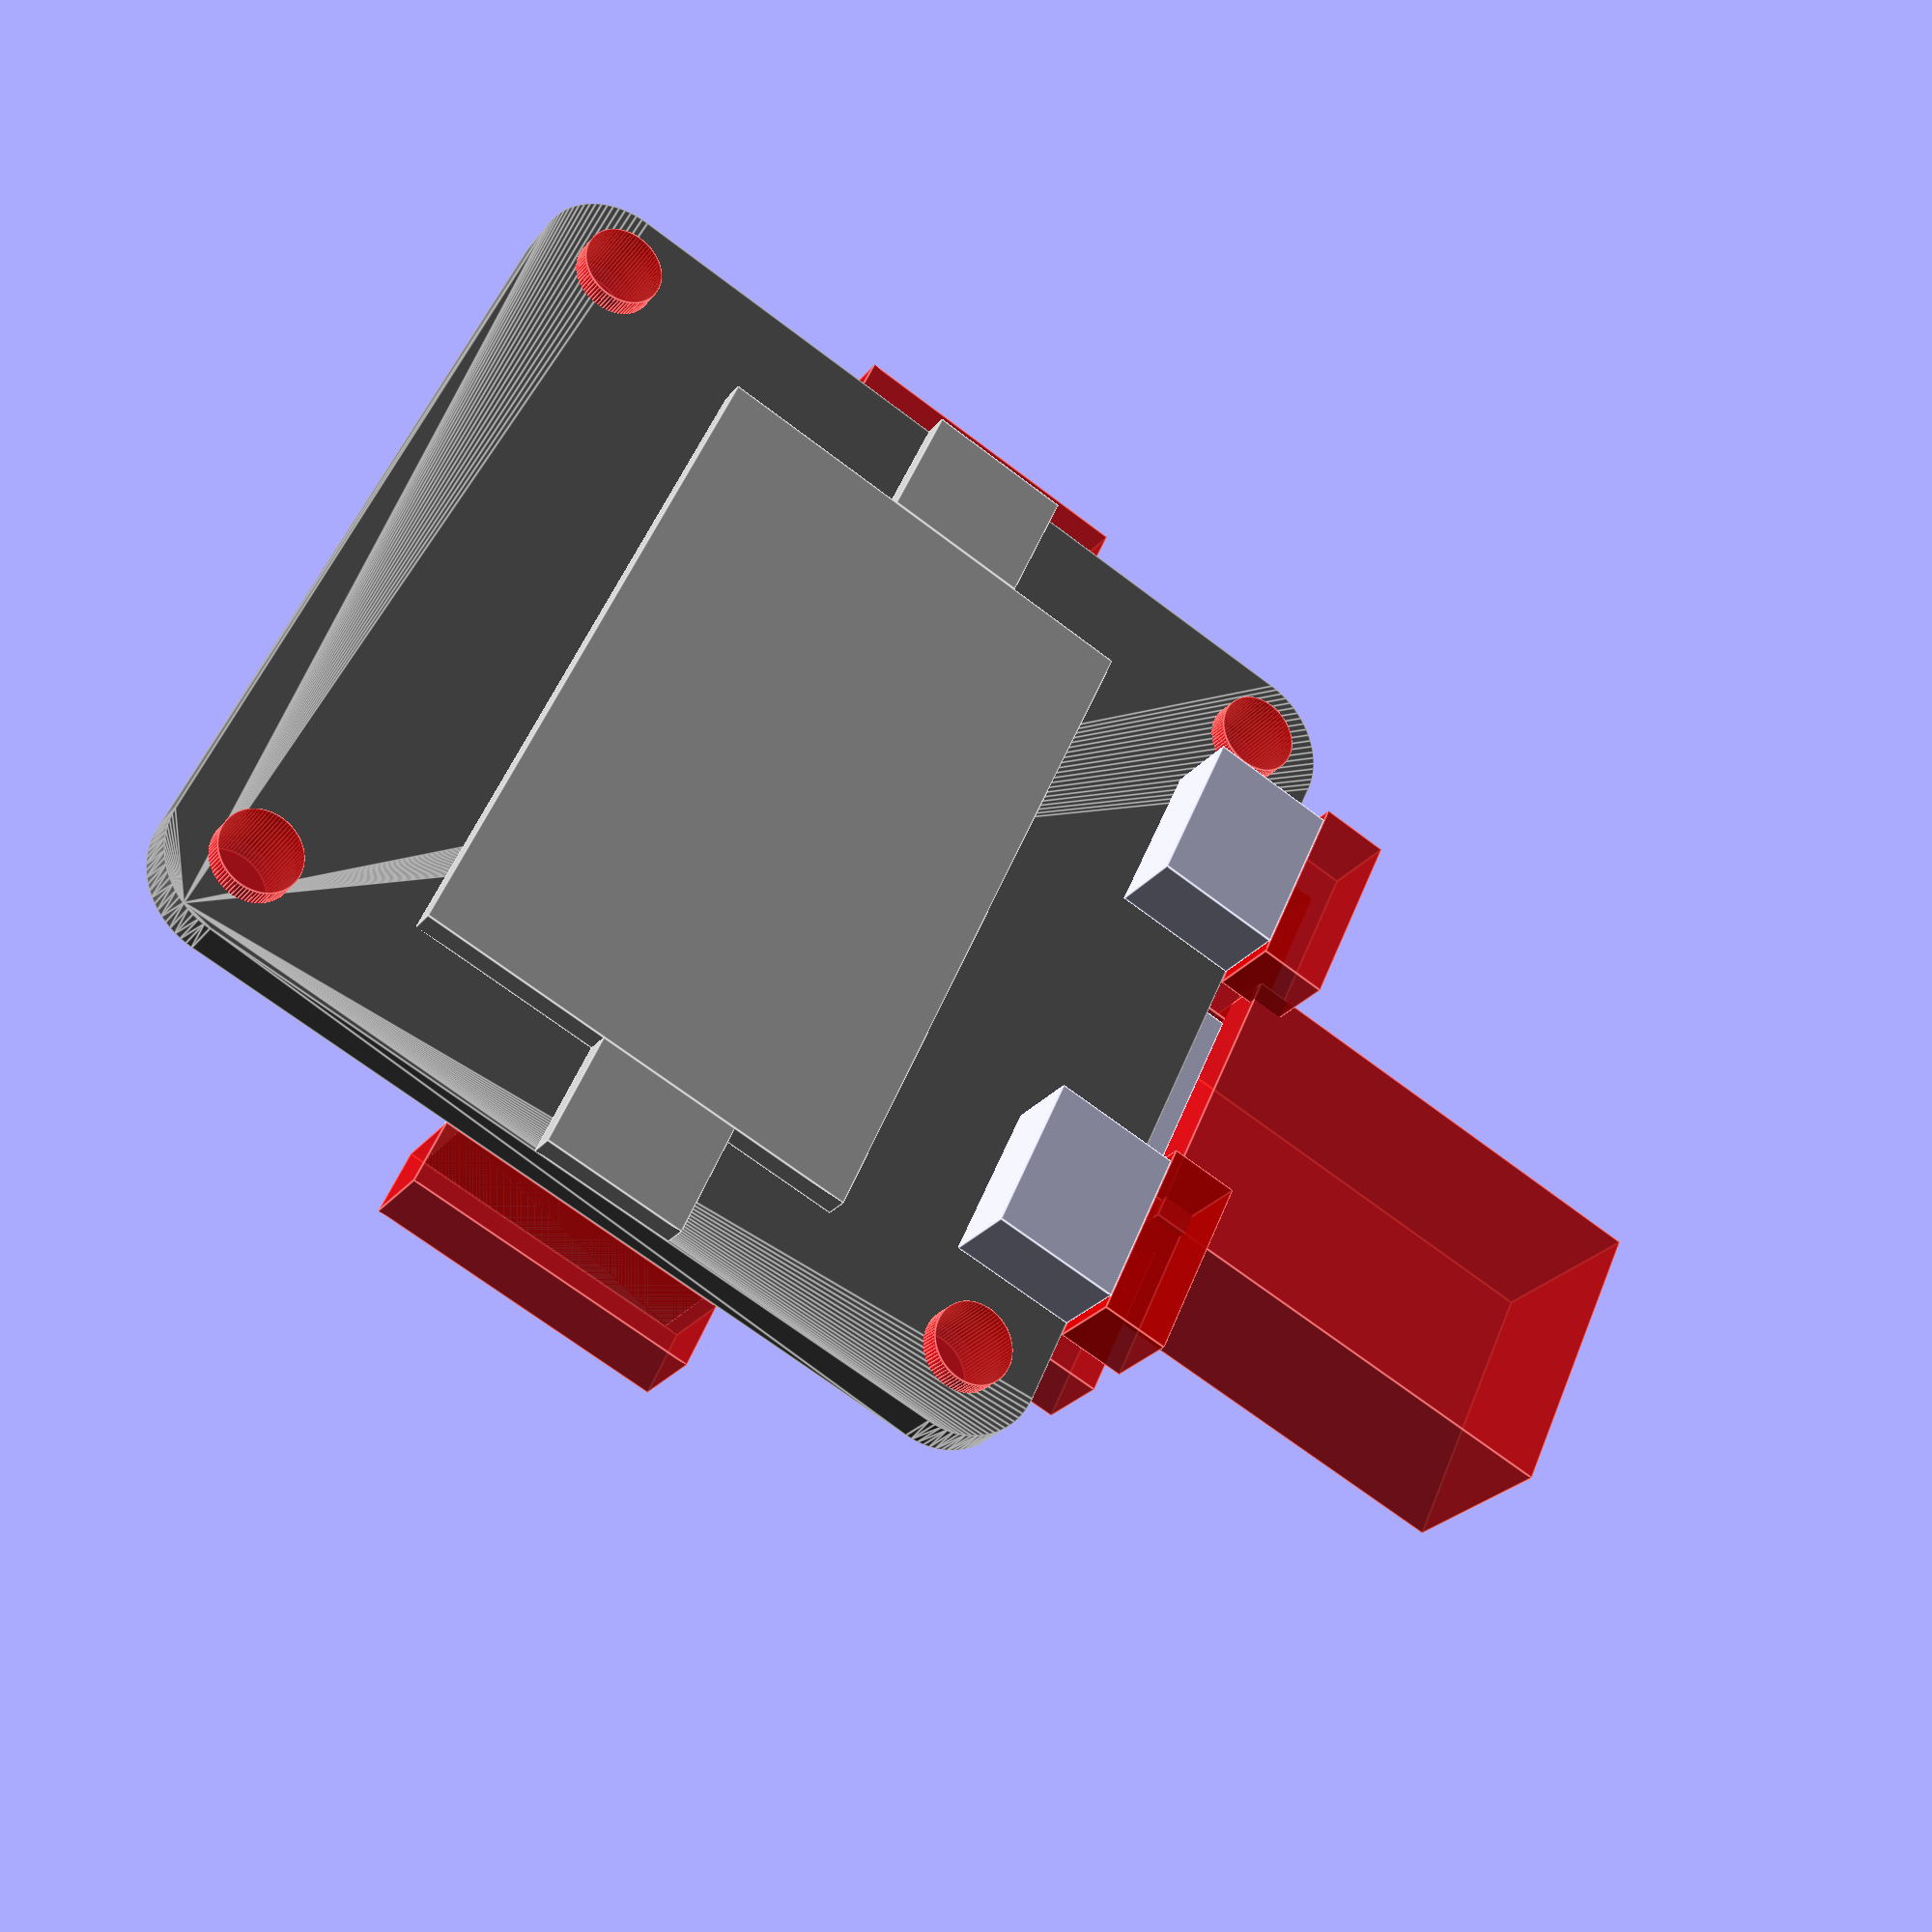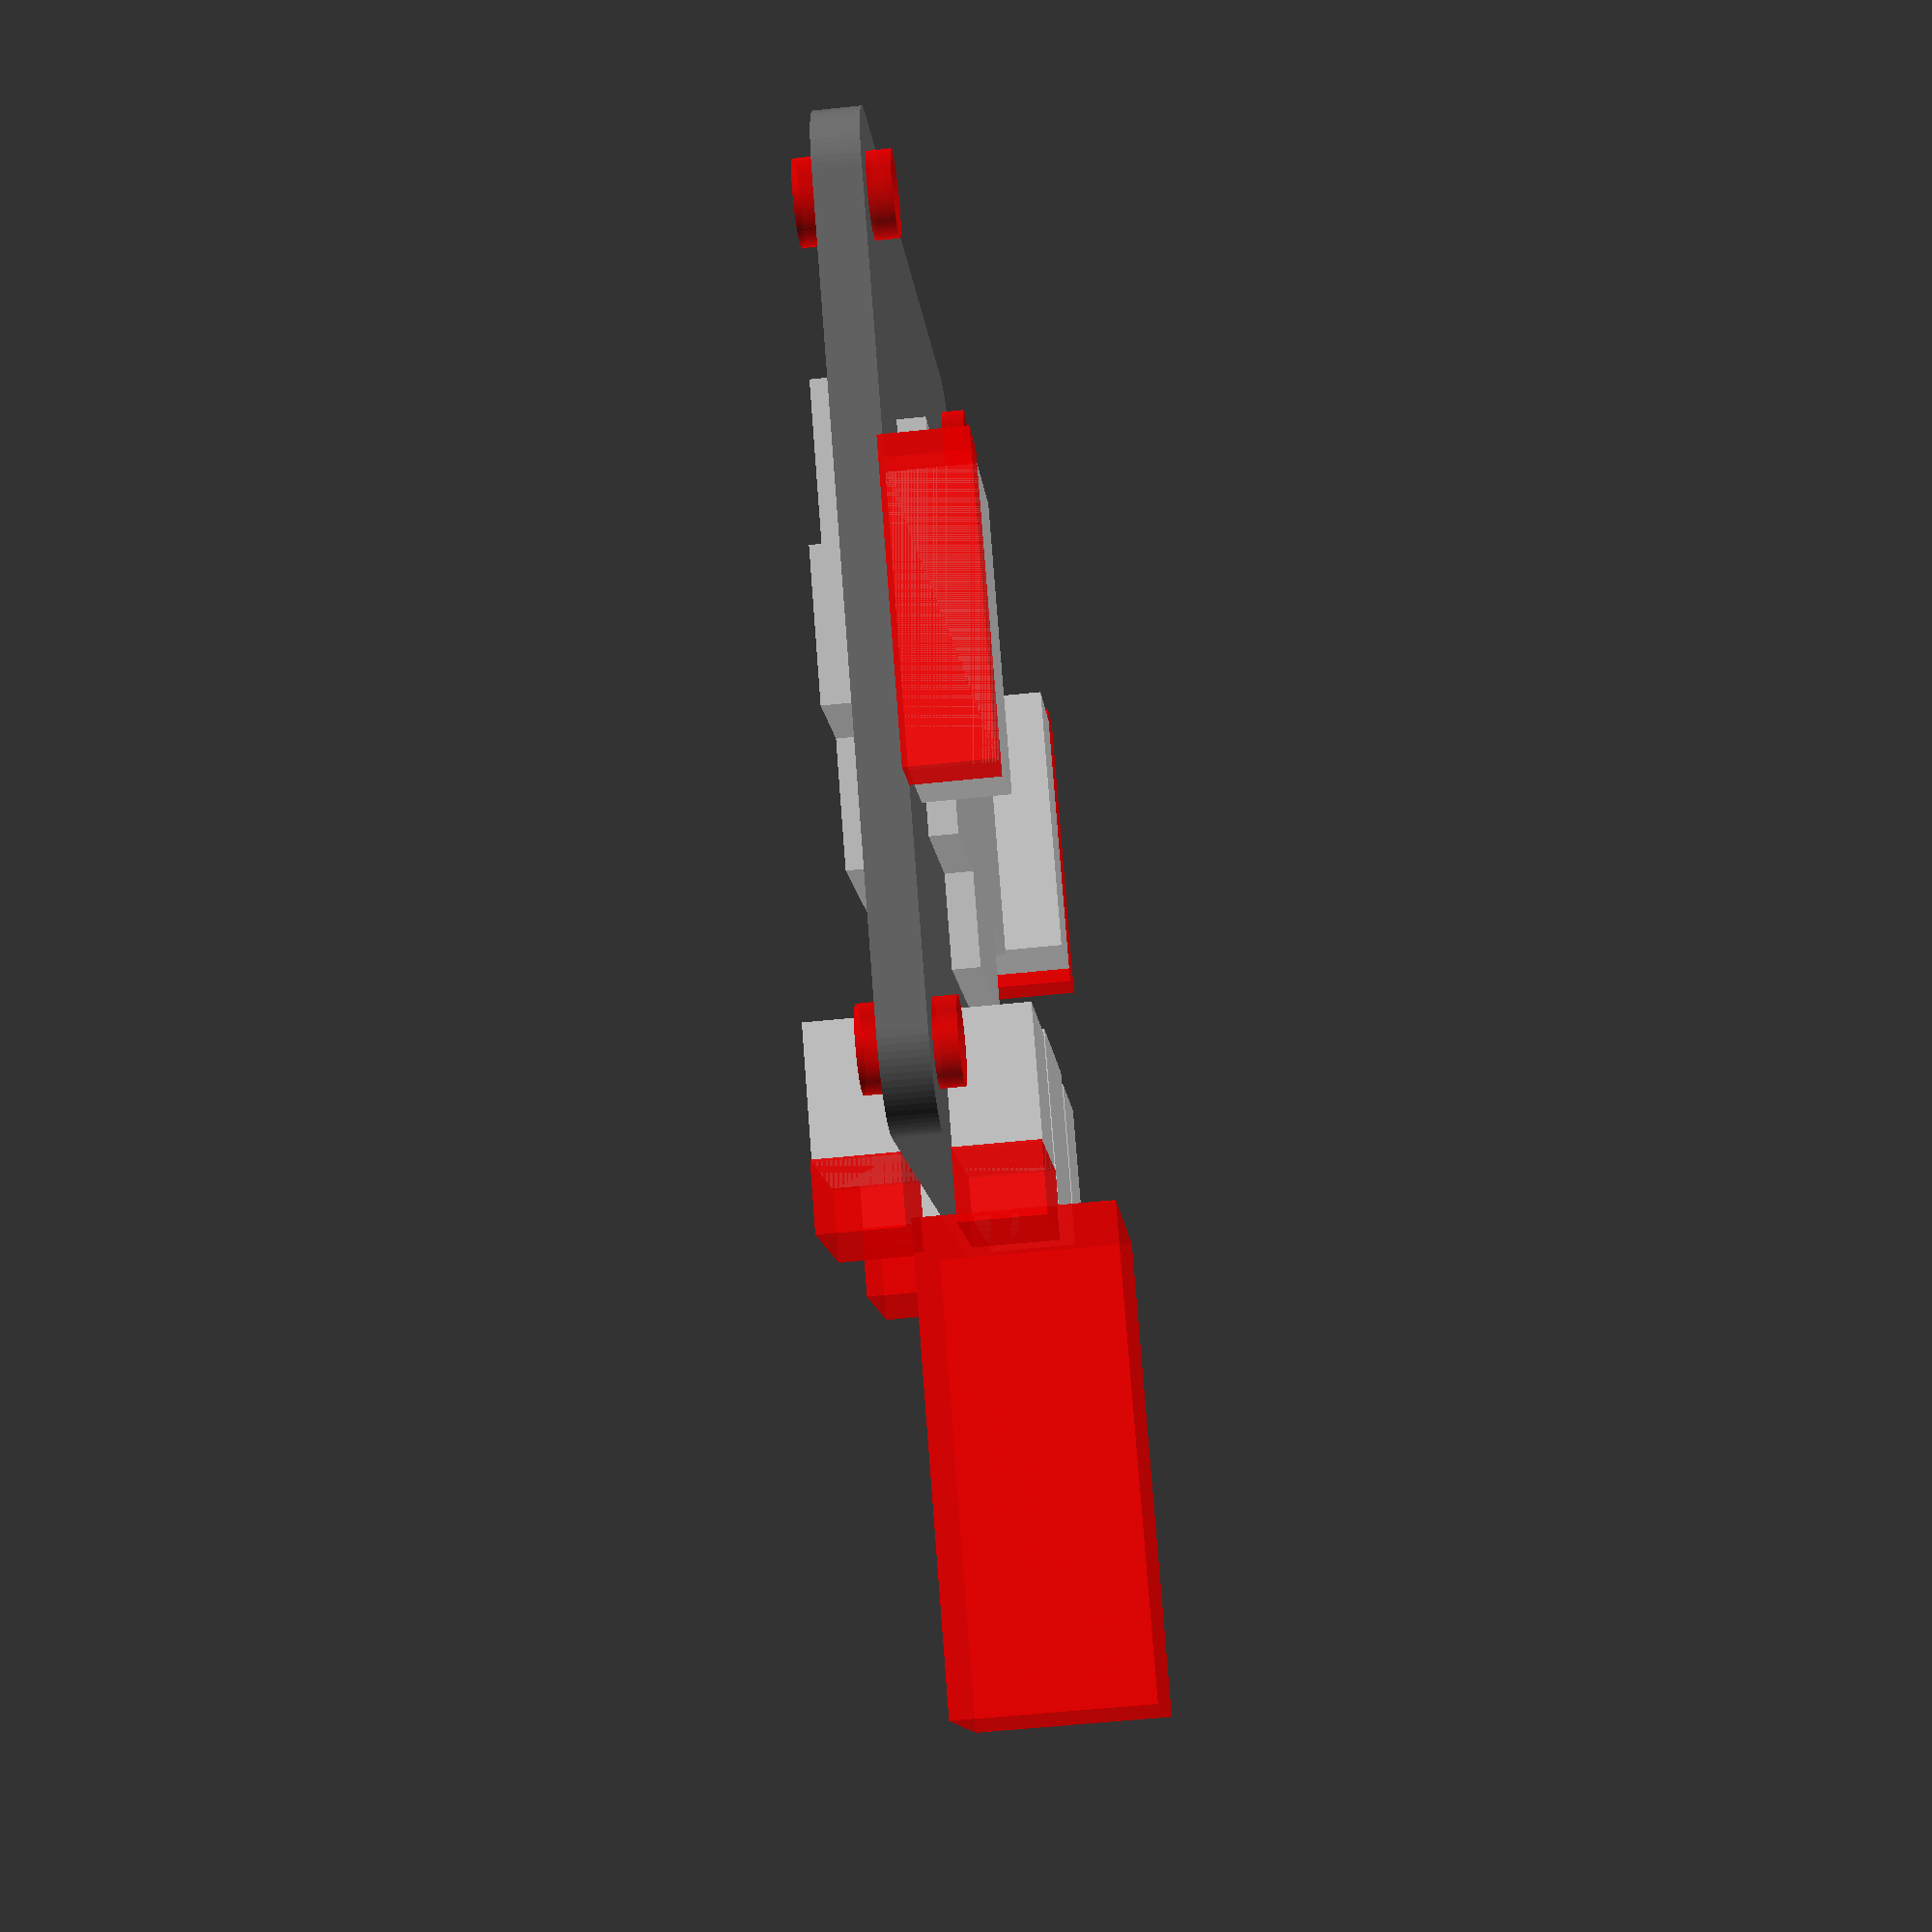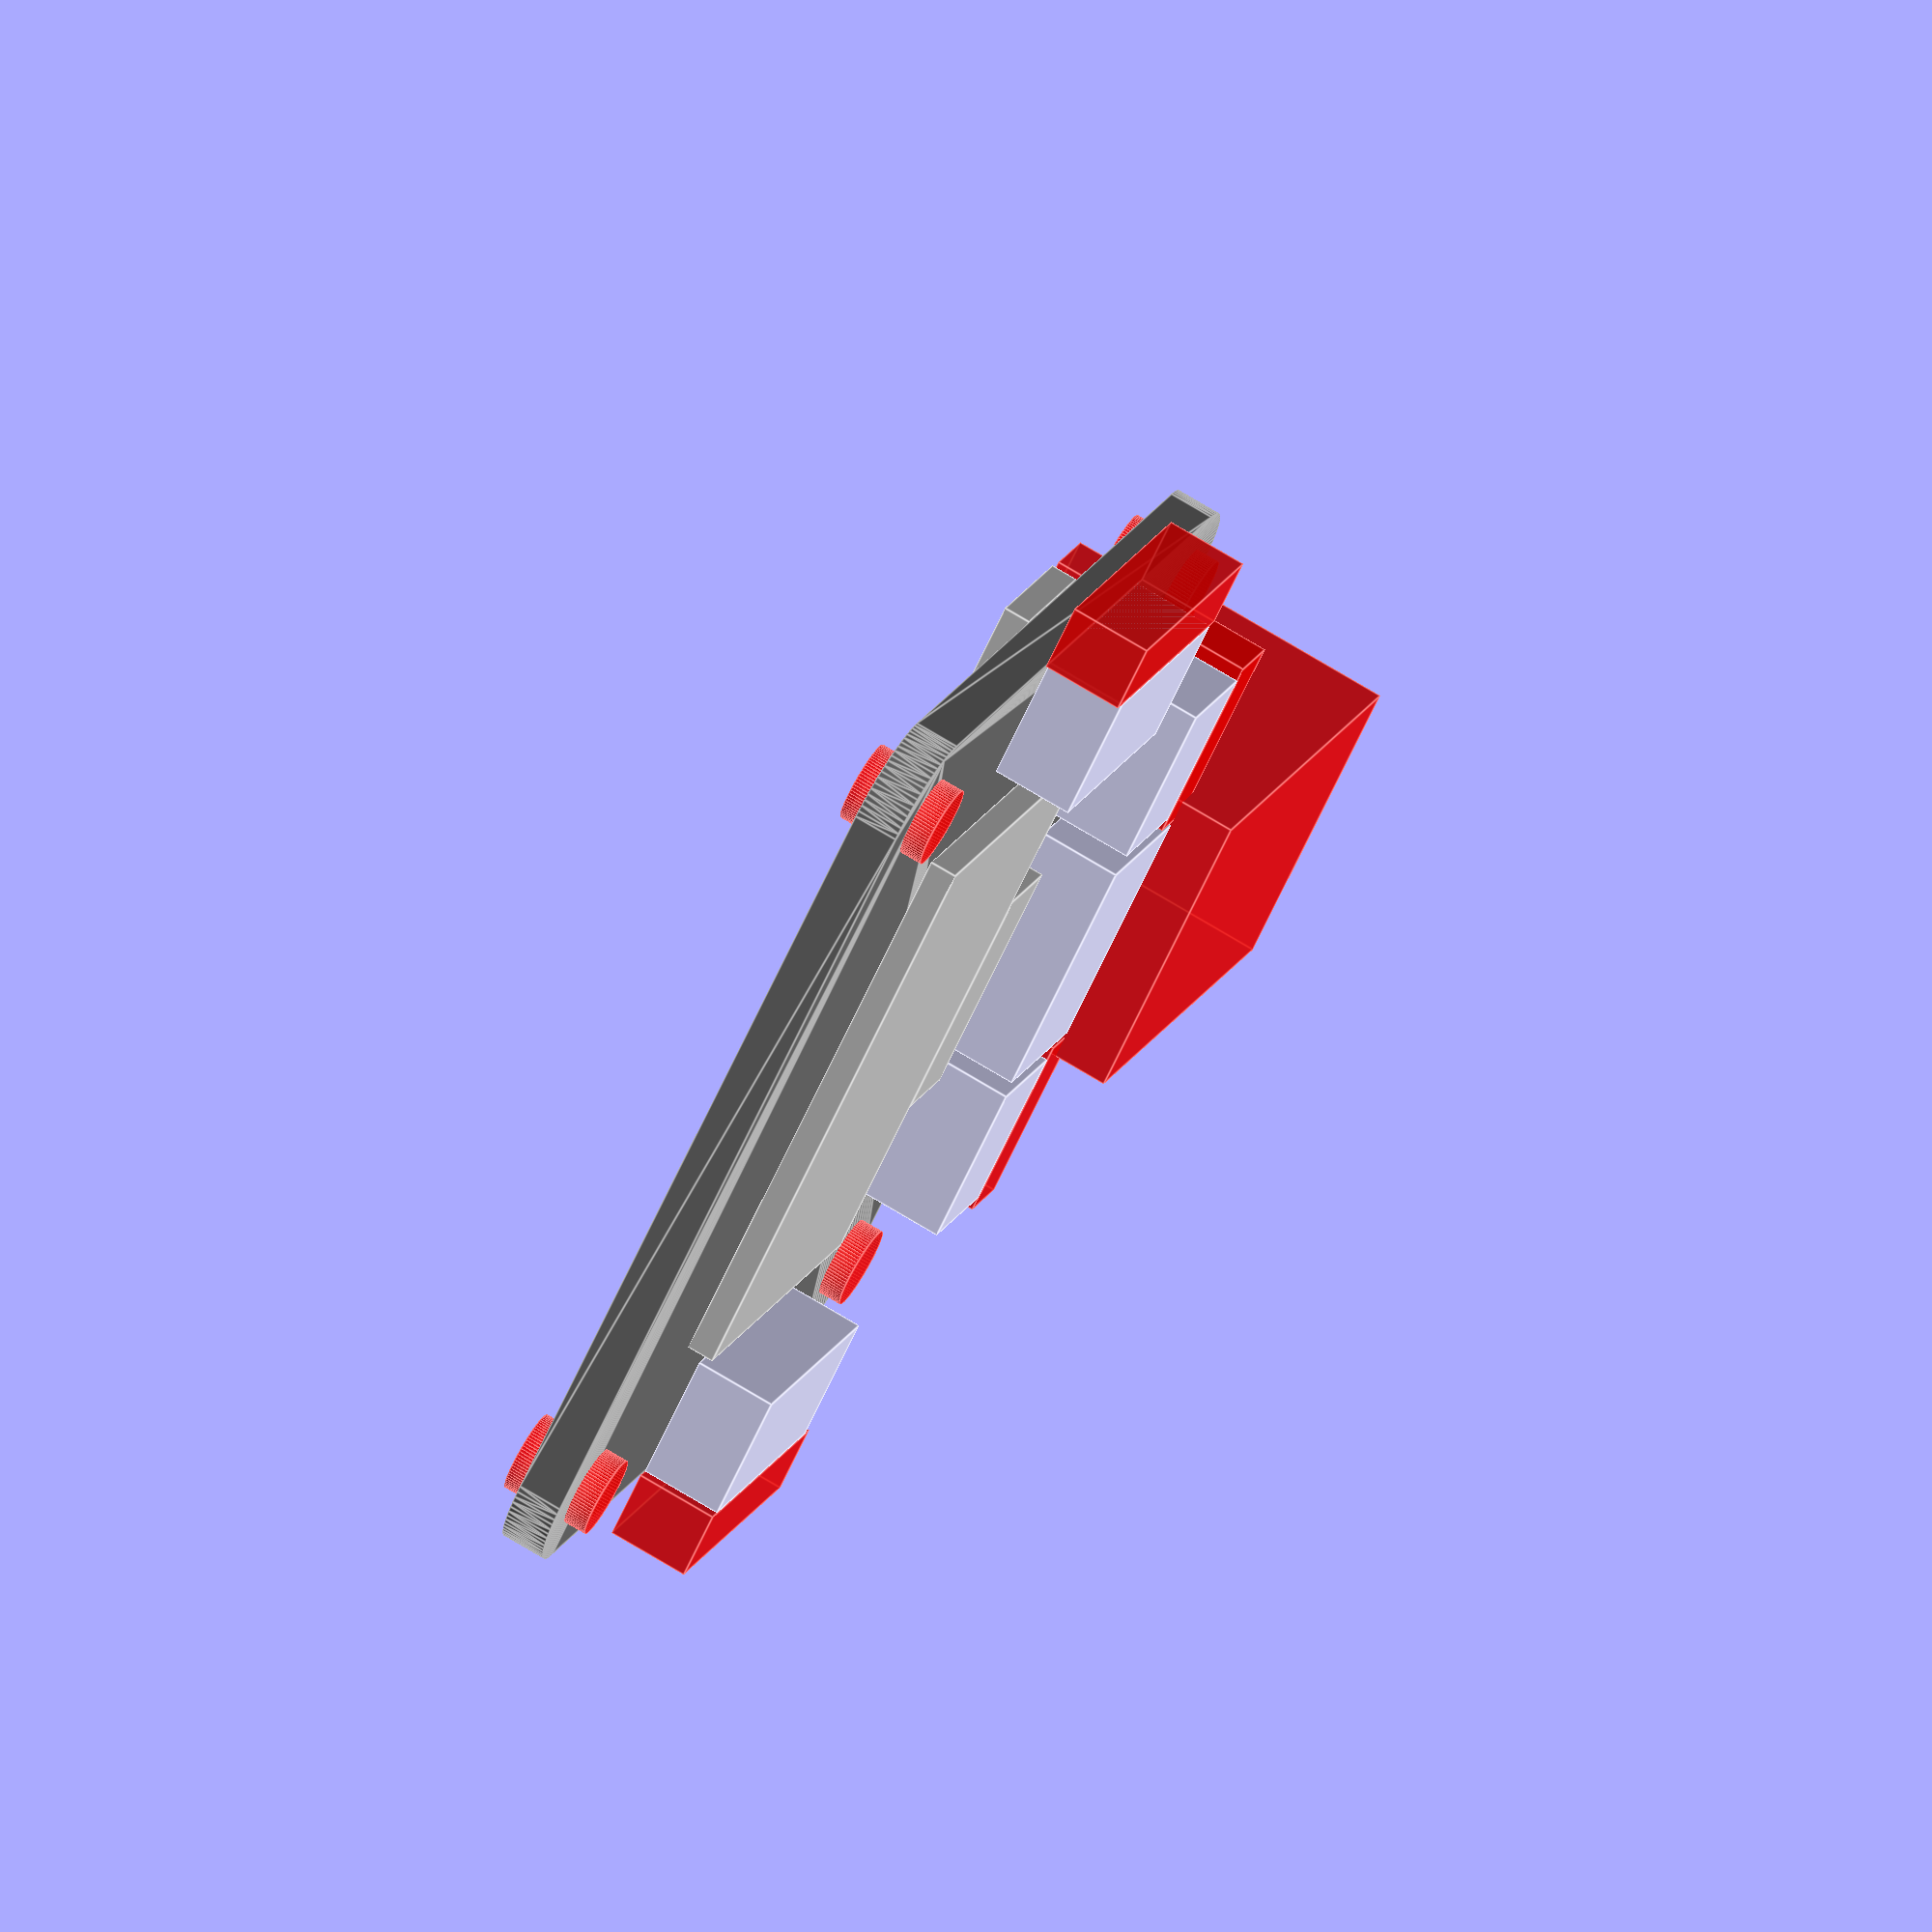
<openscad>
$fn=80;

boardheight = 5/3;
boardsize = 35;
cornerradius=3;
connectorColour = [1,0,0,0.7];

module board(connectors=false)
{
    //translate([boardsize/2+3,0,0]) square(3,true);
    translate([-boardsize/2,-boardsize/2])
    {
        translate([0,0,-boardheight/2])
        {
            translate([cornerradius,cornerradius])
            {
                squareCorner = boardsize-(cornerradius*2);
                
                color("DimGrey") difference()
                {
                    minkowski()
                    {
                        cylinder(r=cornerradius,h=boardheight/2);
                        cube([squareCorner,squareCorner,boardheight/2]);
                    };
                    CornerHoles(squareCorner);
                }
                
                
                if(connectors)
                    color(connectorColour) CornerHoles(squareCorner);
            }
        }
        topComponents(connectors);
        bottomComponents(connectors);
    }
}

module topComponents (connectors)
{
    translate([0,0,boardheight/2])
    {
        JSTSH(8, [11.4,0,0], connectors);
        translate([0,boardsize,0]) mirror([0,1,0]) JSTSH(8, [11.4,0,0], connectors);
        rotate([0,0,270]) translate([-boardsize/2,0,0])
        {
            MicroUSB([0,0,0], connectors);
            JSTSH(4, [5.2,0,0], connectors);
            mirror([1,0,0]) JSTSH(4, [5.2,0,0], connectors);
        }
        color("Silver")
        {
            translate([10.7,7.3,0])
                cube([14.6,21,1]);
            translate([7.3,13.4,0])
                cube([3.4, 8.9 ,1]);
        }
    }
}
module bottomComponents (connectors)
{
    translate([0,0,-boardheight/2])
    mirror([0,0,-1])
    {
        rotate([0,0,270]) translate([-boardsize/2,0,0])
        {
            JSTSH(4, [5.2,0,0], connectors);
            mirror([1,0,0]) JSTSH(4, [5.2,0,0], connectors);
        }
        color("Silver")
        {
            translate([9.3,4.5,0])
                cube([17, boardsize-9 ,1]);
            translate([13.8,0,0])
            {
                cube([5.4, 4.5 ,1]);
                translate([0,boardsize-4.5,0])
                    cube([5.4, 4.5 ,1]);
            }
        }
    }
}
module CornerHoles(squareCorner)
{
    CornerHole(squareCorner,[1,1]);
    CornerHole(squareCorner,[0,1]);
    CornerHole(squareCorner,[1,0]);
    CornerHole(squareCorner,[0,0]);
}

module CornerHole(squareCorner,pos)
{
    translate([squareCorner*pos[0],squareCorner*pos[1],-boardheight/2]) 
        cylinder(d=3, h=2*boardheight);
}

module socketAndConnector(socketSize,socketPos,connectorSize, connectors)
{
    translate(-socketPos) 
    {
       cube(socketSize);
        
        if(connectors)
        {
            color(connectorColour)
            mirror([0,1,0]) translate([socketSize[0]-connectorSize[0],0,socketSize[2]-connectorSize[2]]/2) 
            cube(connectorSize);
        }
    }
}

module JSTSH(pins, pos=[0,0,0], connectors)
{    
    translate(pos)
    {
        socketSize = [2+pins,4.7,3];
        socketPos = [0,0,0];
        connectorSize = [socketSize[0]+1,2.5,socketSize[2]];
        
        socketAndConnector(socketSize,socketPos,connectorSize, connectors);
    }
}



module MicroUSB(pos=[0,0,0], connectors)
{
    translate(pos)
    {
        socketSize = [9,6.3,3];
        socketPos = [4.5,1.3,0];
        connectorSize = [11,17,7];
        
        socketAndConnector(socketSize,socketPos,connectorSize, connectors);
    }
}


board(true);

</openscad>
<views>
elev=25.4 azim=335.4 roll=150.9 proj=p view=edges
elev=53.9 azim=227.3 roll=276.5 proj=p view=wireframe
elev=105.8 azim=52.8 roll=238.9 proj=o view=edges
</views>
